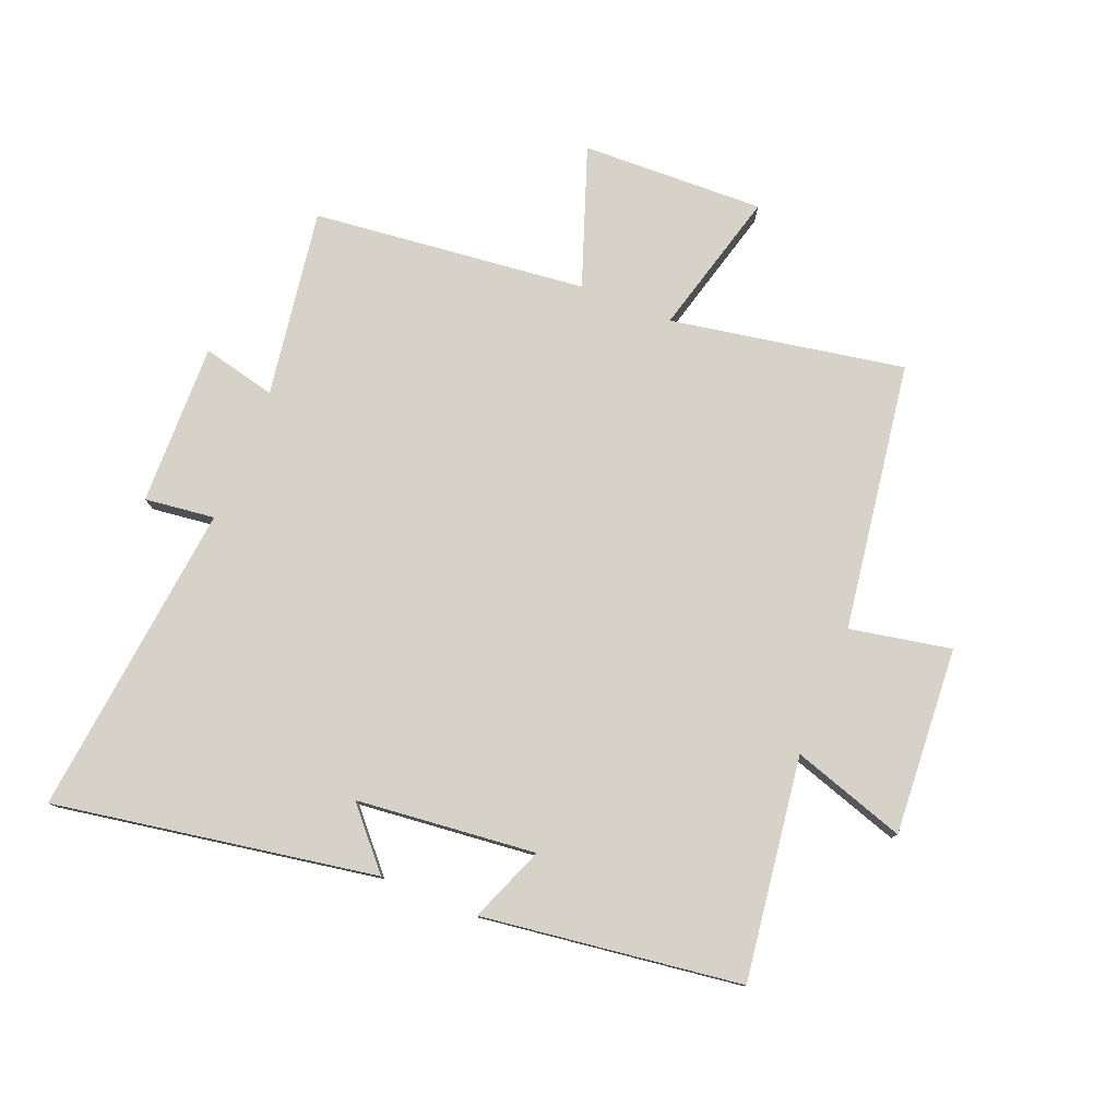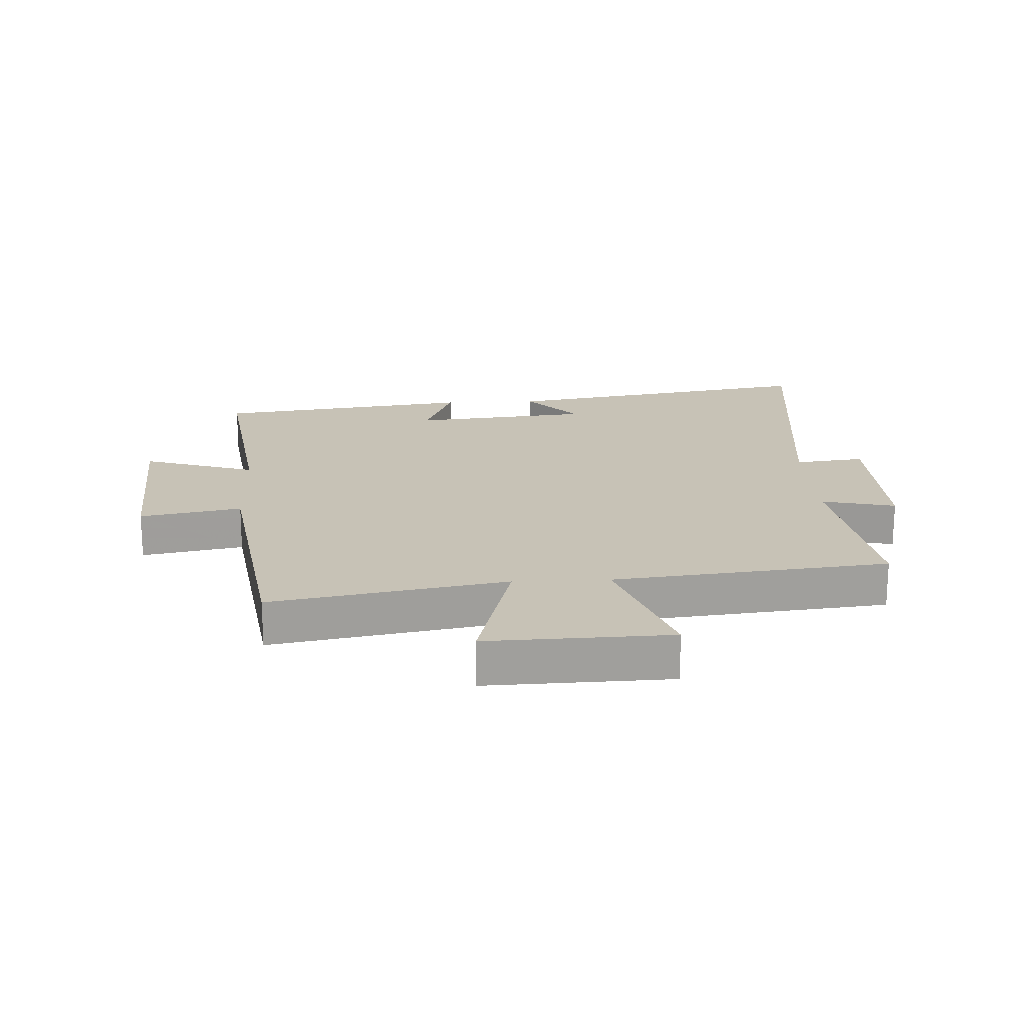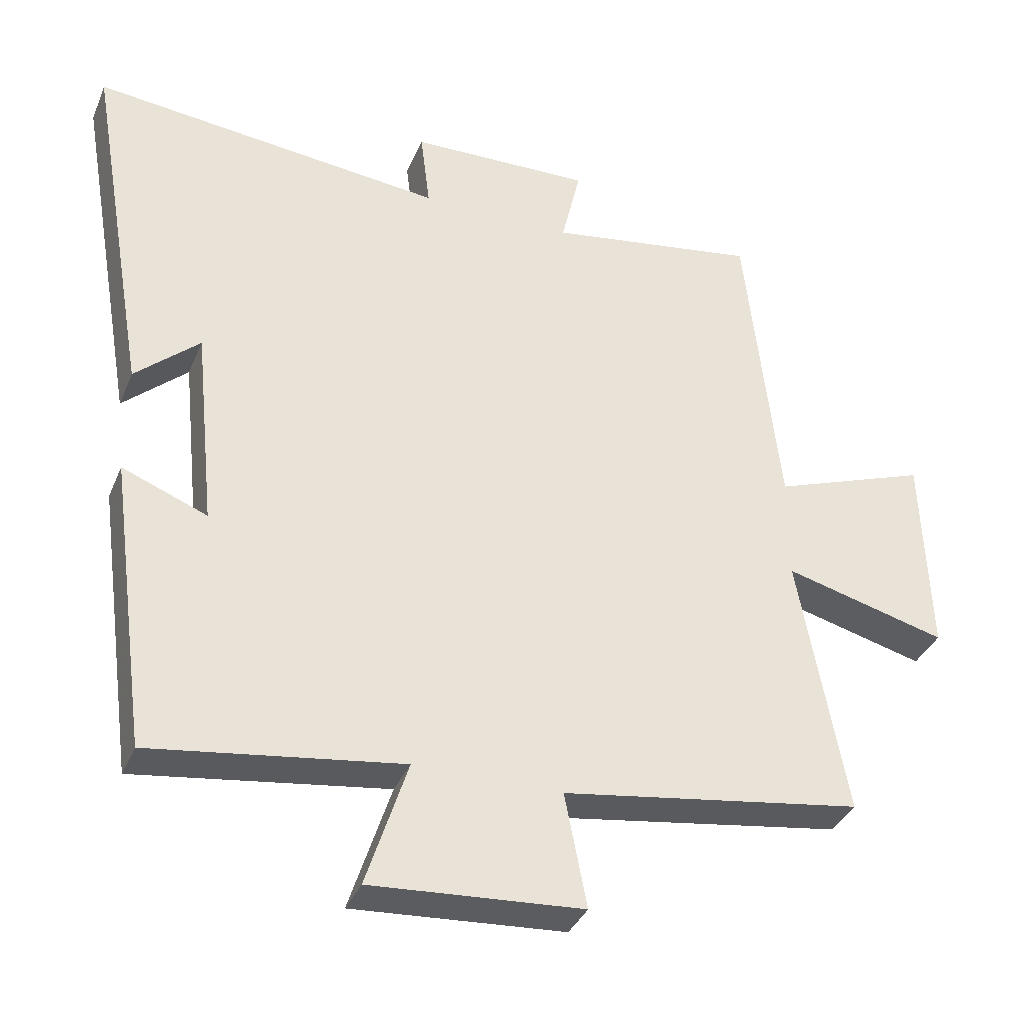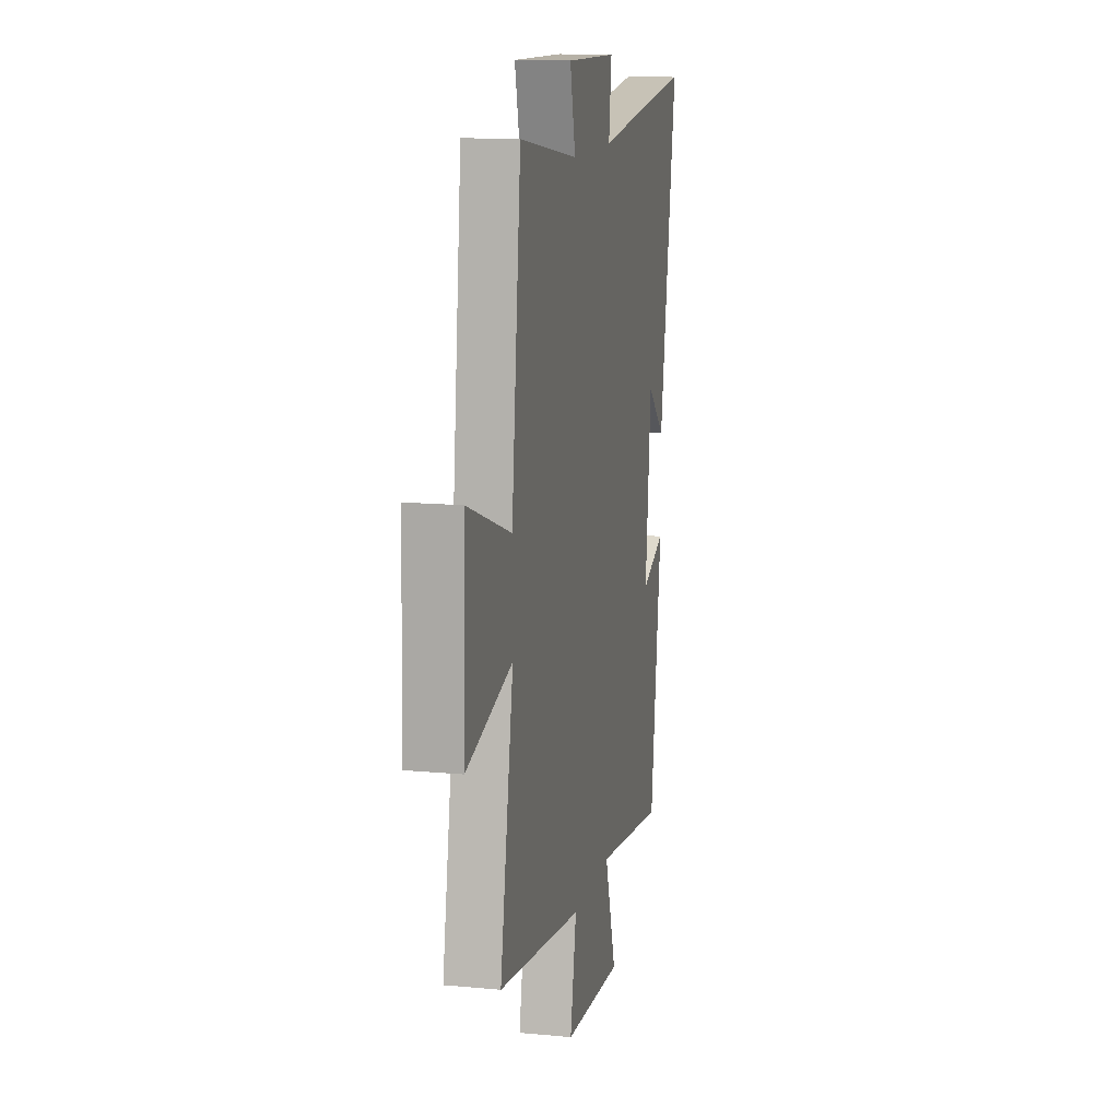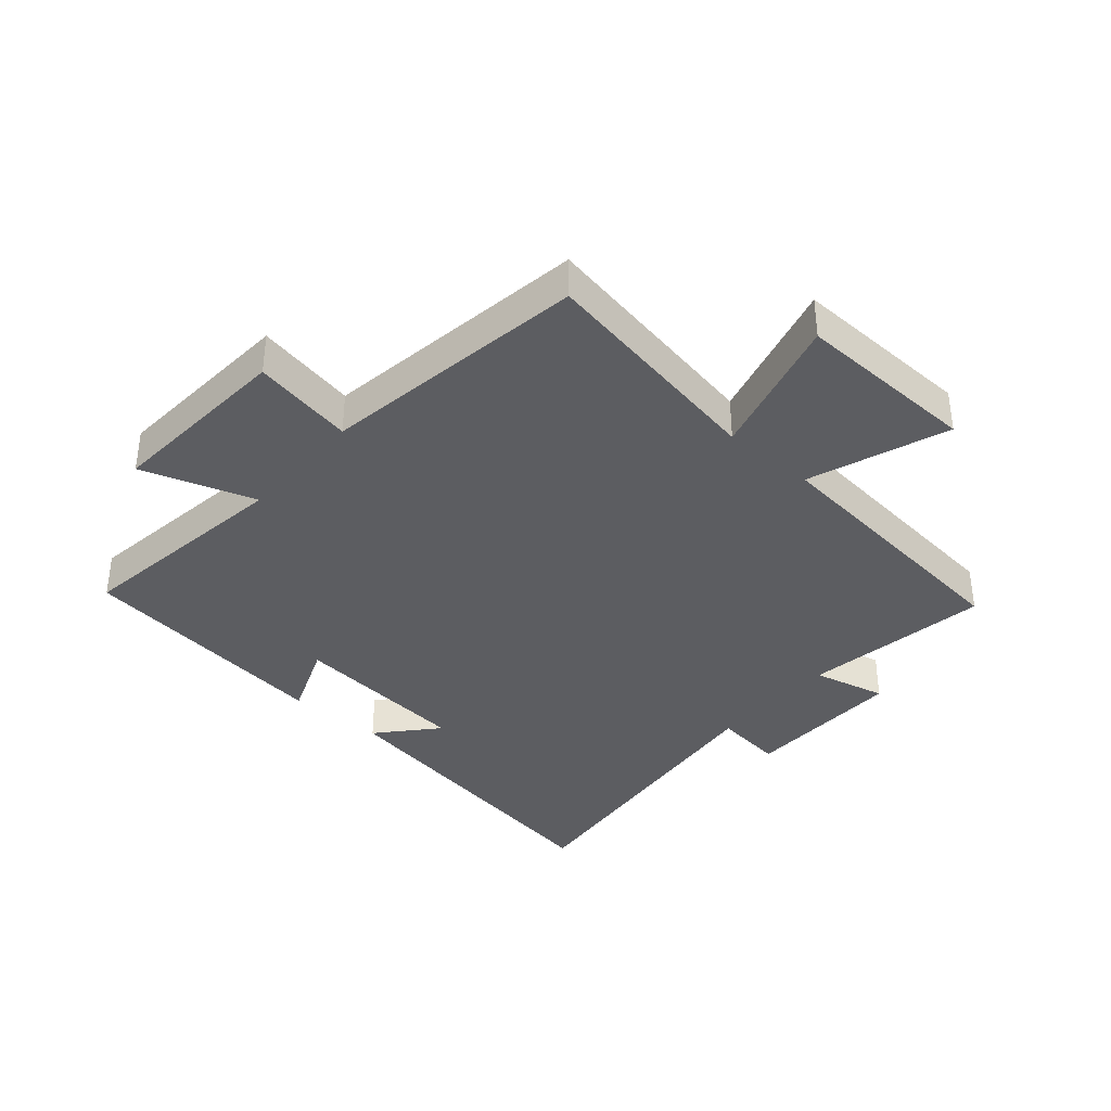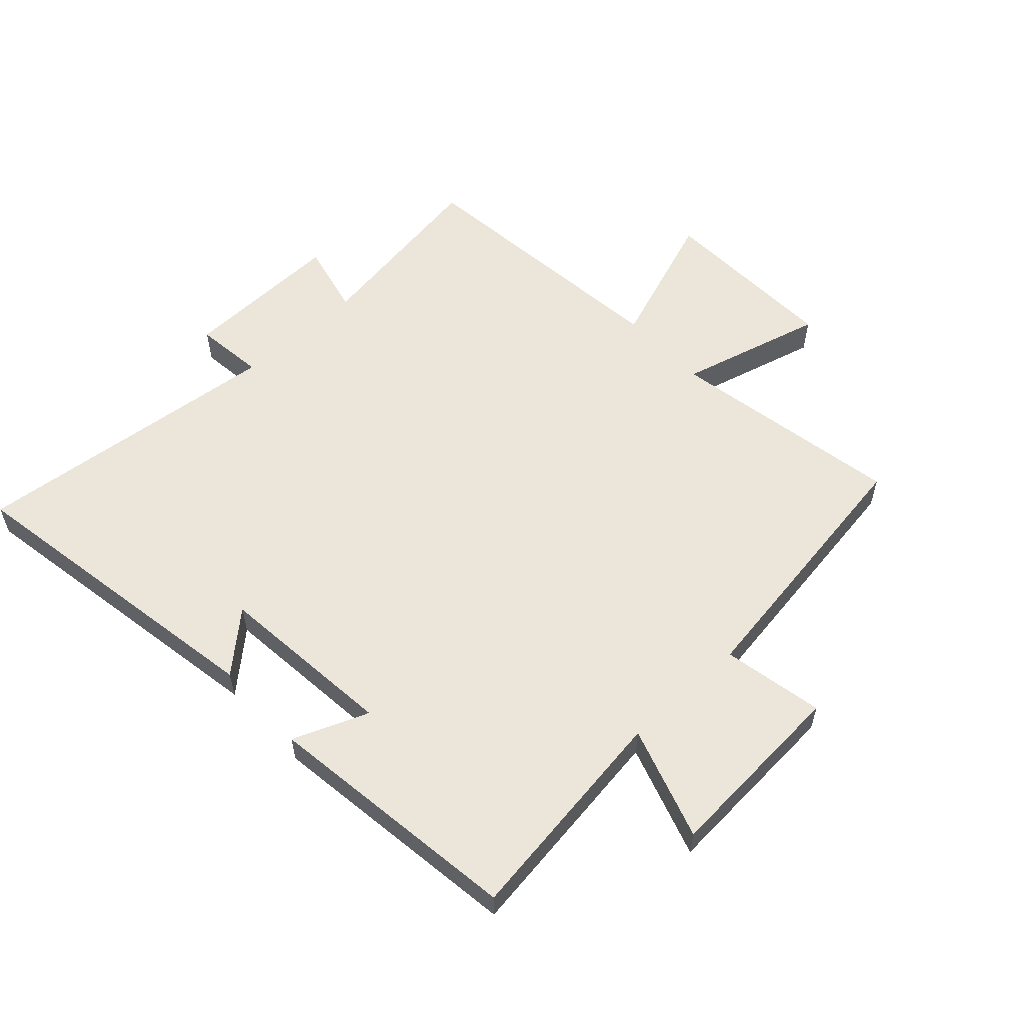
<metadata>
{"format":"obj","ext":"obj","renderer":"f3d","projection":"perspective","resolution":1024,"background":"white","views":[{"elev":78.4,"azim":112.0,"up":"+Y"},{"elev":19.2,"azim":-92.8,"up":"+Y"},{"elev":-35.8,"azim":159.3,"up":"+Z"},{"elev":13.4,"azim":-78.0,"up":"+Z"},{"elev":-37.1,"azim":-130.7,"up":"+Y"},{"elev":57.3,"azim":137.3,"up":"+Y"}]}
</metadata>
<code>
v -0.569 0.07 -0.435
v -0.5 0.07 -0.054
v -0.736 0.07 -0.117
v -0.726 0.07 0.181
v -0.5 0.07 0.1
v -0.451 0.07 0.547
v -0.145 0.07 0.5
v -0.173 0.07 0.62
v 0.091 0.07 0.614
v 0.077 0.07 0.5
v 0.59 0.07 0.556
v 0.5 0.07 0.032
v 0.407 0.07 0.115
v 0.377 0.07 -0.177
v 0.5 0.07 -0.128
v 0.443 0.07 -0.55
v 0.081 0.07 -0.5
v 0.141 0.07 -0.685
v -0.165 0.07 -0.665
v -0.133 0.07 -0.5
v -0.569 0 -0.435
v -0.5 0 -0.054
v -0.736 0 -0.117
v -0.726 0 0.181
v -0.5 0 0.1
v -0.451 0 0.547
v -0.145 0 0.5
v -0.173 0 0.62
v 0.091 0 0.614
v 0.077 0 0.5
v 0.59 0 0.556
v 0.5 0 0.032
v 0.407 0 0.115
v 0.377 0 -0.177
v 0.5 0 -0.128
v 0.443 0 -0.55
v 0.081 0 -0.5
v 0.141 0 -0.685
v -0.165 0 -0.665
v -0.133 0 -0.5
f 17 18 19 20
f 17 20 1 2
f 14 15 16 17
f 13 14 17 2
f 10 11 12 13
f 10 13 2
f 7 8 9 10
f 7 10 2
f 5 6 7 2
f 2 3 4 5
f 40 39 38 37
f 22 21 40 37
f 37 36 35 34
f 22 37 34 33
f 33 32 31 30
f 22 33 30
f 30 29 28 27
f 22 30 27
f 22 27 26 25
f 25 24 23 22
f 1 21 22 2
f 2 22 23 3
f 3 23 24 4
f 4 24 25 5
f 5 25 26 6
f 6 26 27 7
f 7 27 28 8
f 8 28 29 9
f 9 29 30 10
f 10 30 31 11
f 11 31 32 12
f 12 32 33 13
f 13 33 34 14
f 14 34 35 15
f 15 35 36 16
f 16 36 37 17
f 17 37 38 18
f 18 38 39 19
f 19 39 40 20
f 20 40 21 1

</code>
